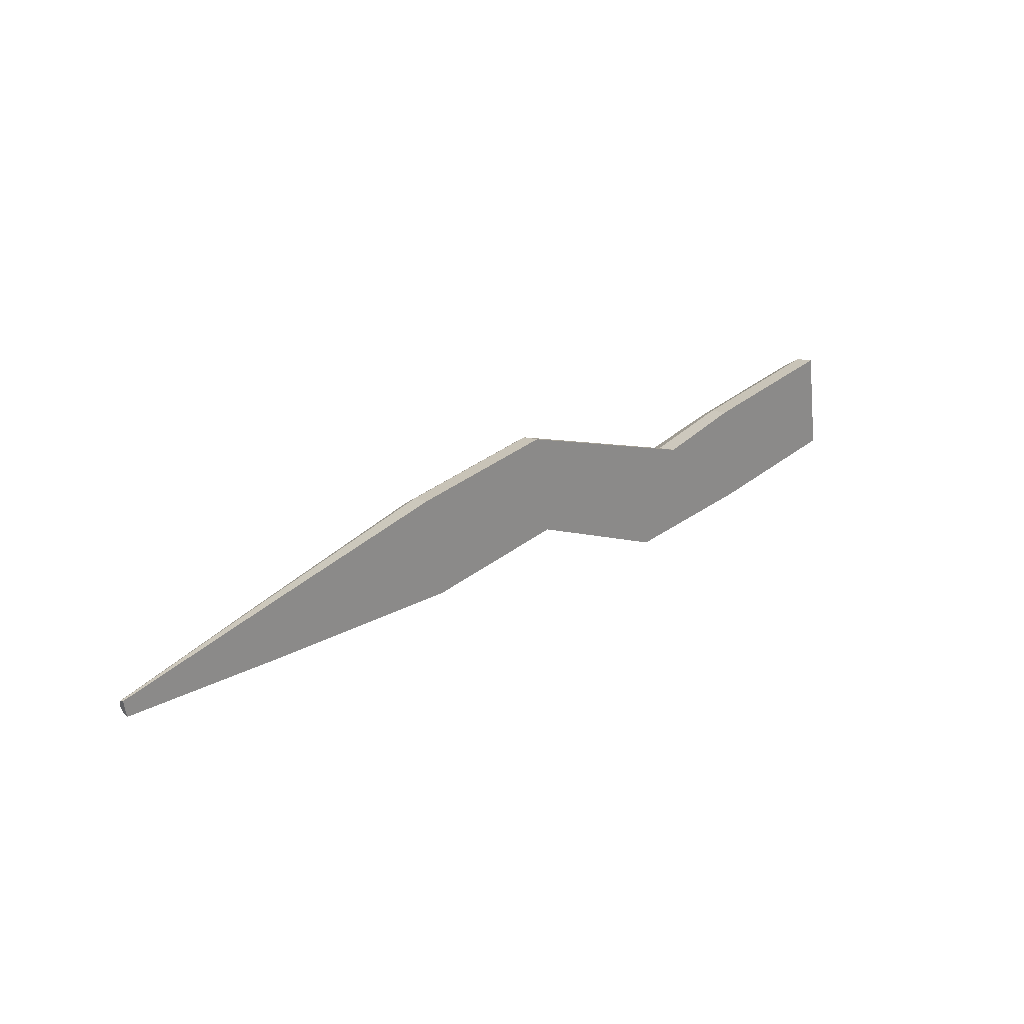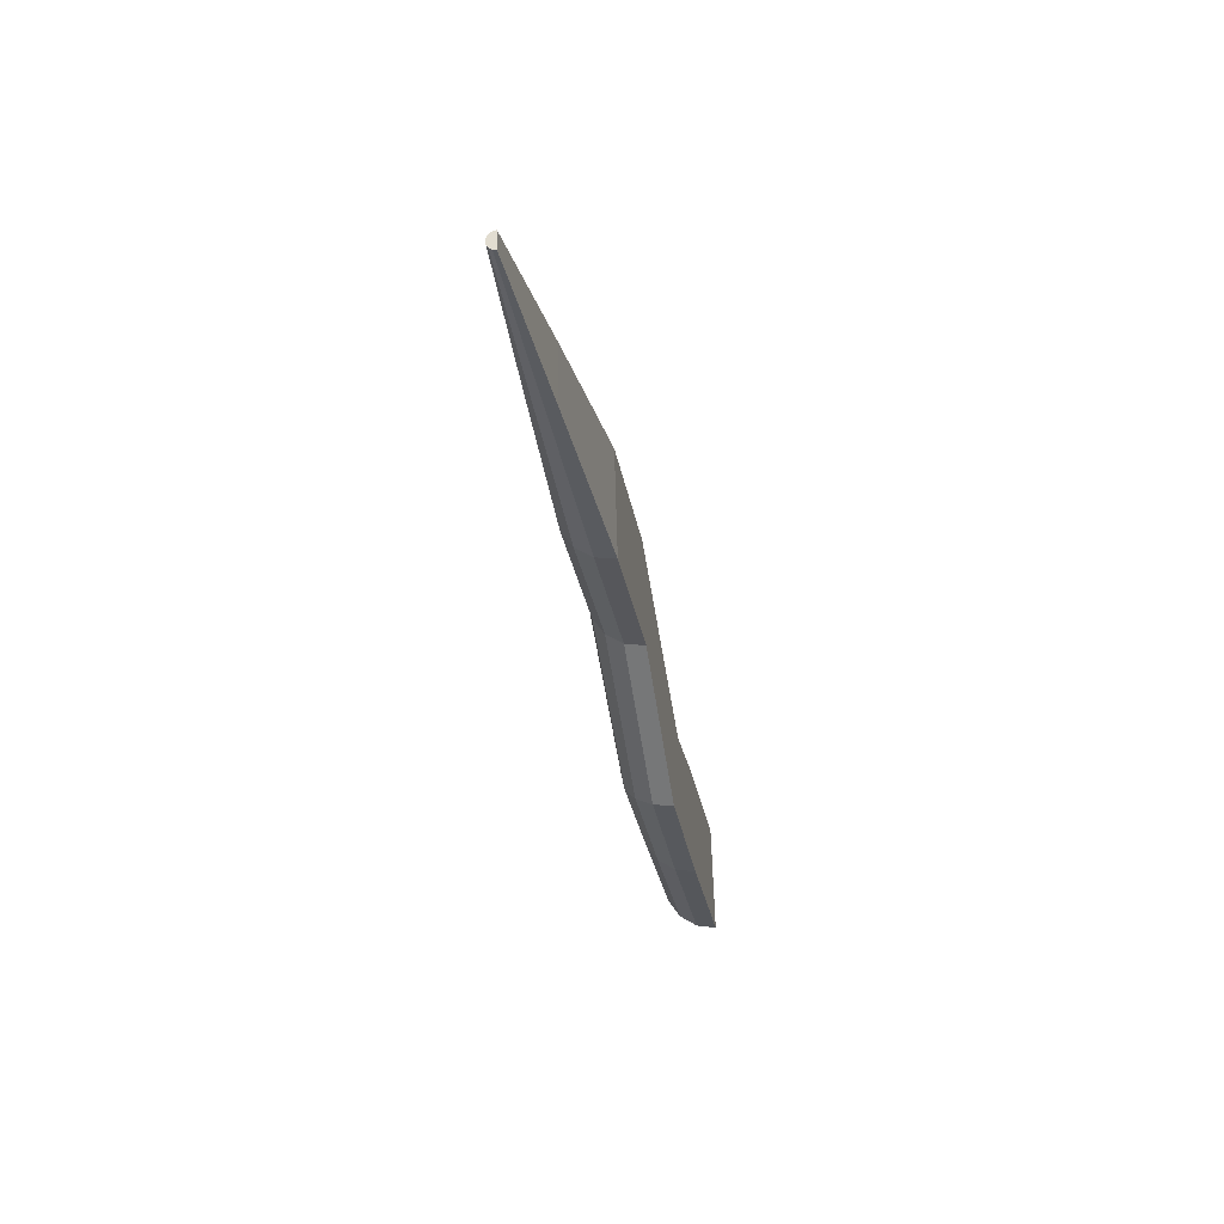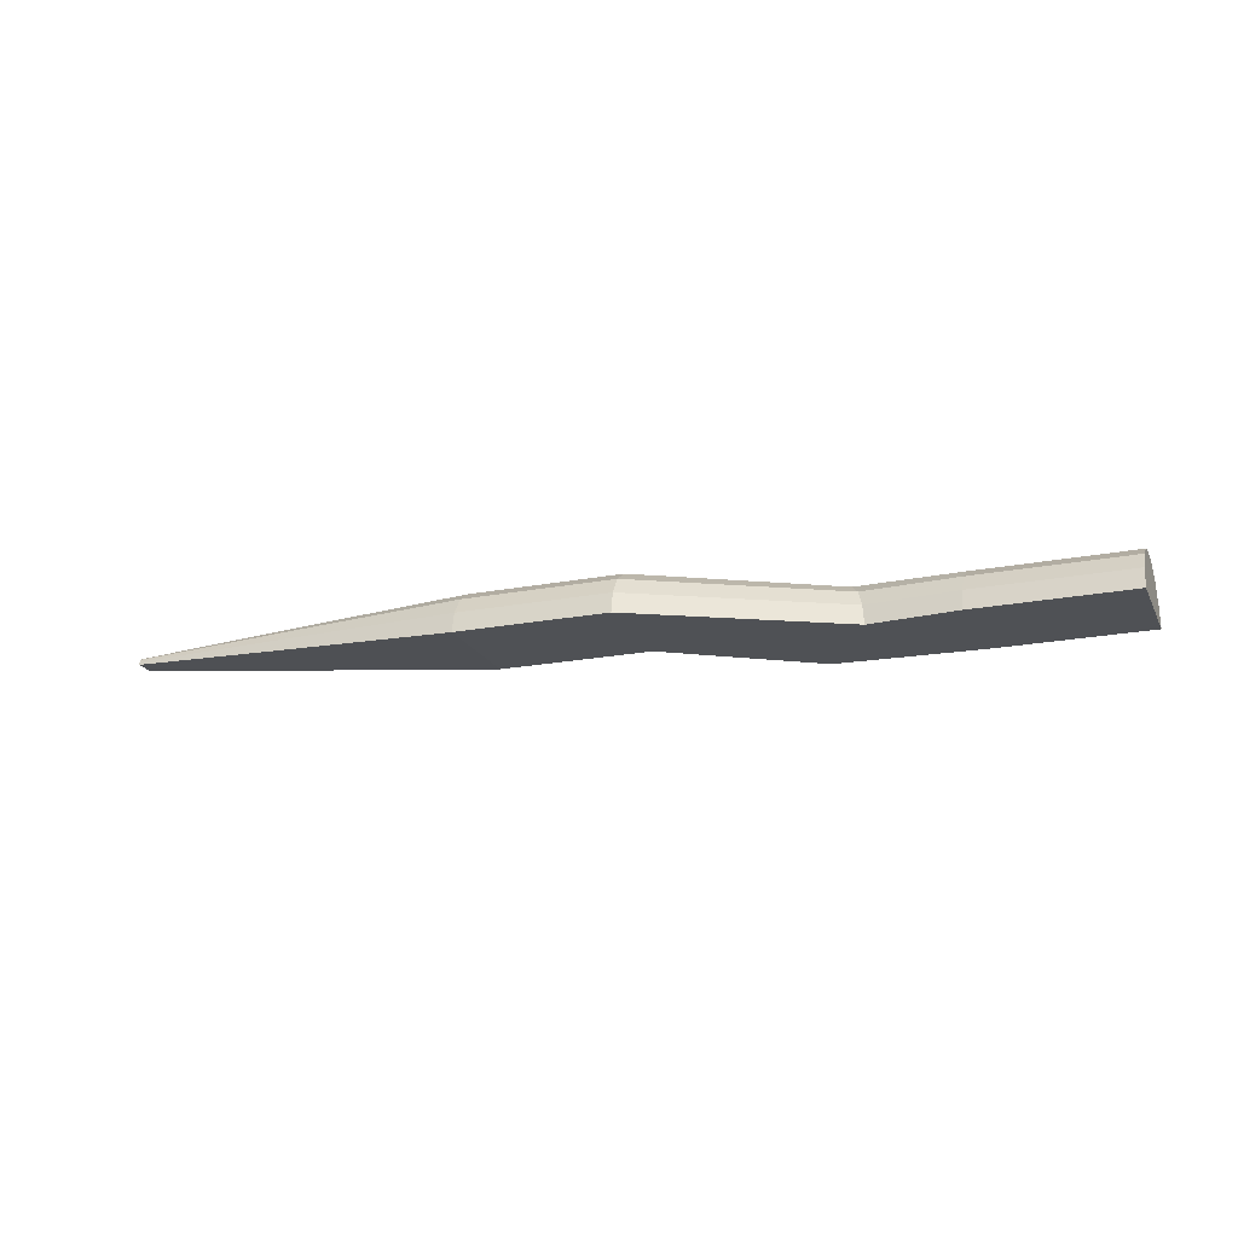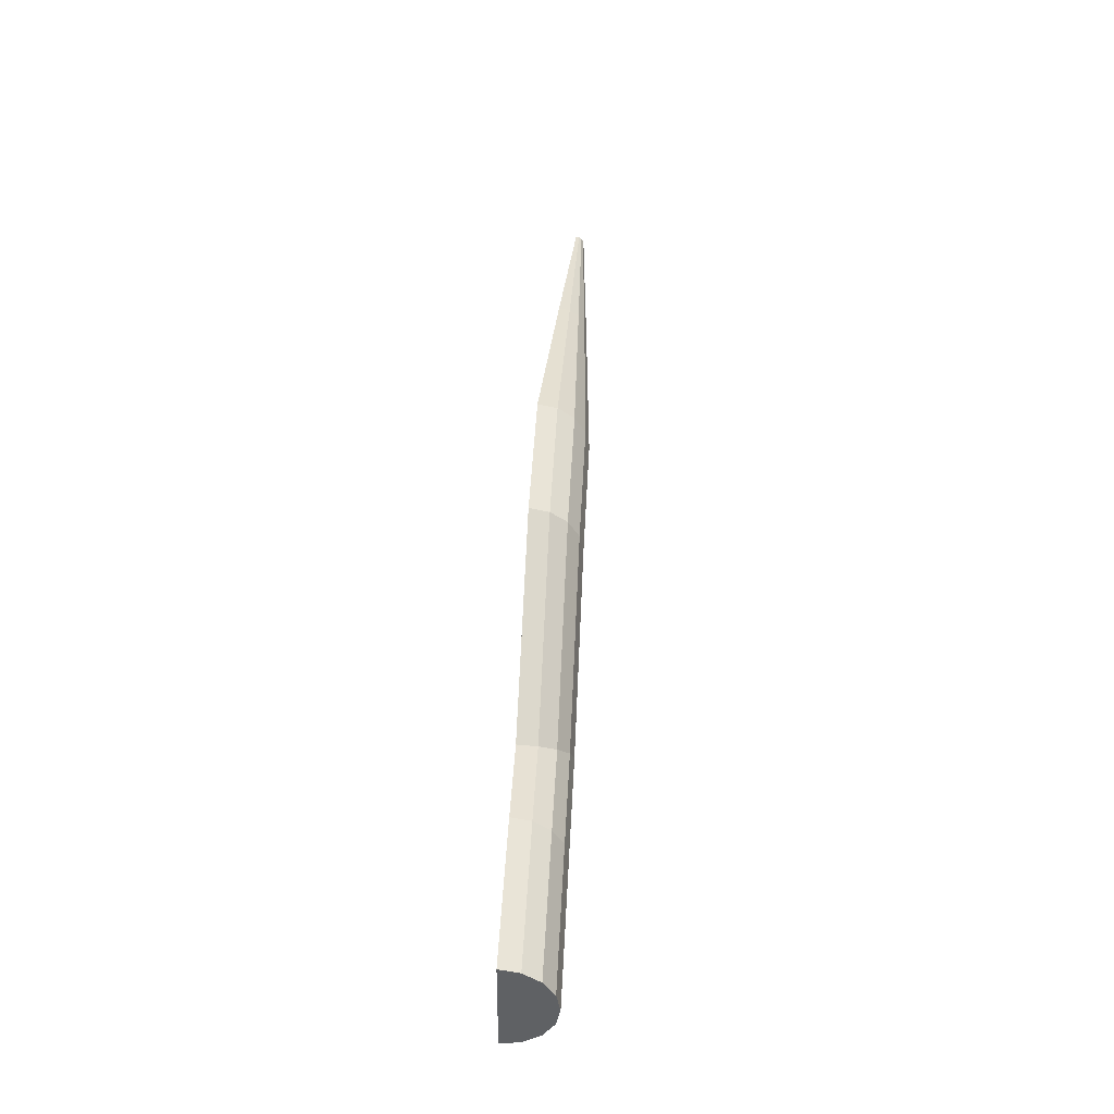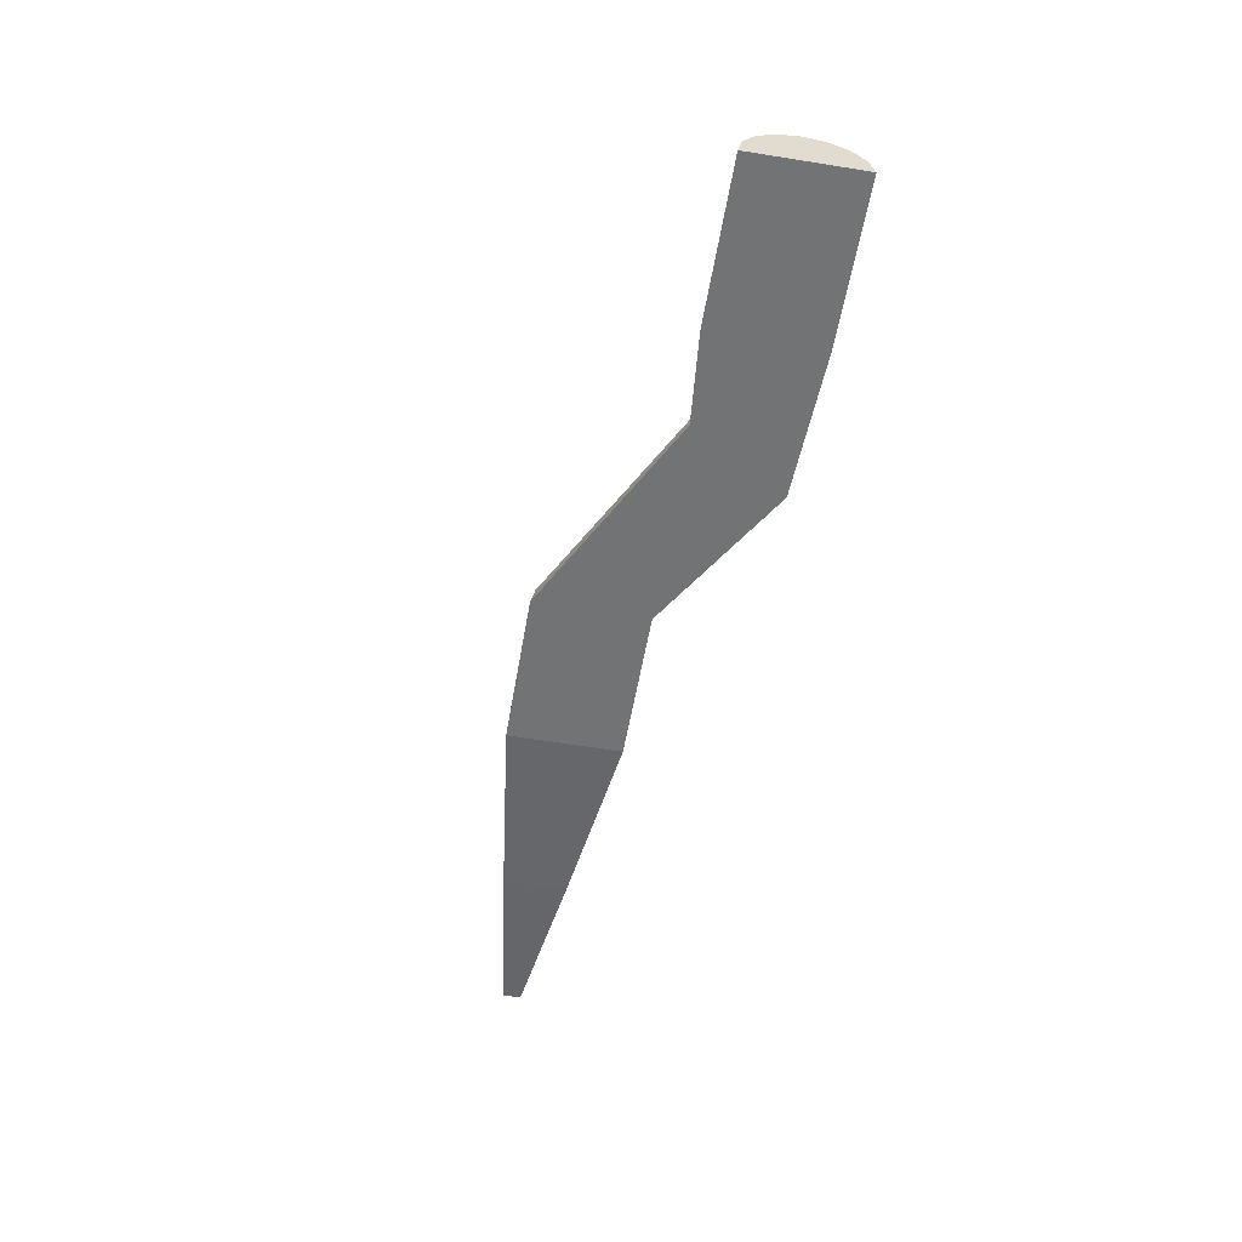
<metadata>
{"format":"obj","ext":"obj","renderer":"f3d","projection":"perspective","resolution":1024,"background":"white","views":[{"elev":25.5,"azim":-42.9,"up":"+Z"},{"elev":-38.4,"azim":-80.1,"up":"+Z"},{"elev":-19.9,"azim":11.3,"up":"+Y"},{"elev":53.0,"azim":92.8,"up":"+Z"},{"elev":-55.9,"azim":71.5,"up":"+Y"}]}
</metadata>
<code>
o Tronc.003
v 7.391 0.09793 0.1712
v 7.104 0.09793 0.1256
v 7.385 0.09047 0.2102
v 7.098 0.09047 0.1646
v 7.38 0.06925 0.2433
v 7.093 0.06925 0.1977
v 7.376 0.03748 0.2653
v 7.089 0.03748 0.2197
v 7.375 0 0.2731
v 7.088 -0 0.2275
v 7.407 0 0.06934
v 7.12 -0 0.02374
v 7.406 0.03748 0.07709
v 7.119 0.03748 0.0315
v 7.403 0.06925 0.09918
v 7.115 0.06925 0.05358
v 7.397 0.09047 0.1322
v 7.11 0.09047 0.08663
v 7.406 0.03748 0.07709
v 7.119 0.03748 0.0315
v 7.403 0.06925 0.09918
v 7.115 0.06925 0.05358
v 6.903 0.09047 0.1283
v 6.889 0.09793 0.0915
v 6.915 0.06925 0.1595
v 6.923 0.03748 0.1803
v 6.926 -0 0.1877
v 6.854 0.03748 0.002667
v 6.852 -0 -0.004652
v 6.863 0.06925 0.02351
v 6.875 0.09047 0.0547
v 6.538 0.09047 0.2646
v 6.544 0.09793 0.2256
v 6.533 0.06925 0.2977
v 6.529 0.03748 0.3198
v 6.528 -0 0.3276
v 6.558 0.03748 0.1314
v 6.559 -0 0.1236
v 6.555 0.06925 0.1535
v 6.55 0.09047 0.1866
v 6.258 0.09047 0.2222
v 6.264 0.09793 0.1832
v 6.253 0.06925 0.2553
v 6.25 0.03748 0.2774
v 6.249 -0 0.2852
v 6.278 0.03748 0.08898
v 6.28 -0 0.08122
v 6.275 0.06925 0.1111
v 6.27 0.09047 0.1442
v 5.911 0.07496 0.1523
v 5.914 0.07918 0.1302
v 5.908 0.06294 0.171
v 5.906 0.04495 0.1835
v 5.906 0.02372 0.1879
v 5.923 0.04495 0.07682
v 5.923 0.02372 0.07243
v 5.921 0.06294 0.08934
v 5.918 0.07496 0.1081
v 5.61 0.06053 0.09058
v 5.611 0.06174 0.08422
v 5.61 0.05707 0.09596
v 5.609 0.0519 0.09956
v 5.609 0.0458 0.1008
v 5.614 0.0519 0.06888
v 5.614 0.0458 0.06762
v 5.613 0.05707 0.07248
v 5.612 0.06053 0.07787
v 6.204 0.06834 0.2433
v 6.155 0.06744 0.2312
v 6.105 0.06654 0.2192
v 6.056 0.06564 0.2072
v 6.007 0.06474 0.1951
v 5.958 0.06384 0.1831
v 5.955 0.04388 0.197
v 6.004 0.04281 0.2104
v 6.054 0.04174 0.2238
v 6.103 0.04068 0.2372
v 6.152 0.03961 0.2506
v 6.201 0.03854 0.264
v 6.224 0.06834 0.108
v 6.174 0.06744 0.1049
v 6.123 0.06654 0.1018
v 6.073 0.06564 0.09866
v 6.022 0.06474 0.09556
v 5.971 0.06384 0.09245
v 5.968 0.07718 0.1132
v 6.018 0.07939 0.1184
v 6.069 0.08161 0.1235
v 6.119 0.08382 0.1287
v 6.169 0.08604 0.1339
v 6.22 0.08826 0.139
v 5.955 0.02033 0.2018
v 6.004 0.01694 0.2157
v 6.053 0.01355 0.2296
v 6.102 0.01017 0.2435
v 6.151 0.006778 0.2574
v 6.2 0.003389 0.2713
v 6.214 0.09525 0.1756
v 6.164 0.09257 0.1681
v 6.114 0.08989 0.1605
v 6.064 0.08722 0.1529
v 6.014 0.08454 0.1453
v 5.964 0.08186 0.1378
v 5.961 0.07718 0.1623
v 6.01 0.07939 0.1723
v 6.06 0.08161 0.1823
v 6.109 0.08382 0.1923
v 6.159 0.08604 0.2022
v 6.209 0.08826 0.2122
v 6.229 0.003389 0.07996
v 6.178 0.006778 0.0787
v 6.127 0.01017 0.07745
v 6.076 0.01355 0.07619
v 6.025 0.01694 0.07494
v 5.974 0.02033 0.07368
v 5.973 0.04388 0.07856
v 6.024 0.04281 0.0803
v 6.075 0.04174 0.08203
v 6.126 0.04068 0.08377
v 6.177 0.03961 0.08551
v 6.228 0.03854 0.08724
v 6.494 0.03748 0.3145
v 6.46 0.03748 0.3092
v 6.425 0.03748 0.3039
v 6.39 0.03748 0.2986
v 6.355 0.03748 0.2933
v 6.32 0.03748 0.288
v 6.285 0.03748 0.2827
v 6.284 -0 0.2905
v 6.319 -0 0.2958
v 6.353 -0 0.3011
v 6.388 -0 0.3064
v 6.423 -0 0.3117
v 6.458 -0 0.317
v 6.493 -0 0.3223
v 6.509 0.09793 0.2203
v 6.474 0.09793 0.215
v 6.439 0.09793 0.2097
v 6.404 0.09793 0.2044
v 6.369 0.09793 0.1991
v 6.334 0.09793 0.1938
v 6.299 0.09793 0.1885
v 6.293 0.09047 0.2275
v 6.328 0.09047 0.2328
v 6.363 0.09047 0.2381
v 6.398 0.09047 0.2434
v 6.433 0.09047 0.2487
v 6.468 0.09047 0.254
v 6.503 0.09047 0.2593
v 6.515 0.09047 0.1813
v 6.48 0.09047 0.176
v 6.445 0.09047 0.1707
v 6.41 0.09047 0.1654
v 6.375 0.09047 0.1601
v 6.34 0.09047 0.1548
v 6.305 0.09047 0.1495
v 6.524 -0 0.1183
v 6.489 -0 0.113
v 6.454 -0 0.1077
v 6.419 -0 0.1024
v 6.384 -0 0.09712
v 6.349 -0 0.09182
v 6.315 -0 0.08652
v 6.313 0.03748 0.09428
v 6.348 0.03748 0.09958
v 6.383 0.03748 0.1049
v 6.418 0.03748 0.1102
v 6.453 0.03748 0.1155
v 6.488 0.03748 0.1208
v 6.523 0.03748 0.1261
v 6.288 0.06925 0.2606
v 6.323 0.06925 0.2659
v 6.358 0.06925 0.2712
v 6.393 0.06925 0.2765
v 6.428 0.06925 0.2818
v 6.463 0.06925 0.2871
v 6.498 0.06925 0.2924
v 6.31 0.06925 0.1164
v 6.345 0.06925 0.1217
v 6.38 0.06925 0.127
v 6.415 0.06925 0.1323
v 6.45 0.06925 0.1376
v 6.485 0.06925 0.1429
v 6.52 0.06925 0.1482
f 1 2 4 3
f 3 4 6 5
f 5 6 8 7
f 7 8 10 9
f 11 12 14 13
f 13 14 16 15
f 15 16 18 17
f 17 18 2 1
f 10 8 26 27
f 1 3 5 7 9 11 13 15 17
f 9 10 12 11
f 19 20 22 21
f 28 29 38 37
f 4 2 24 23
f 16 14 28 30
f 8 6 25 26
f 12 10 27 29
f 14 12 29 28
f 6 4 23 25
f 2 18 31 24
f 18 16 30 31
f 129 128 44 45
f 25 23 32 34
f 29 27 36 38
f 30 28 37 39
f 26 25 34 35
f 31 30 39 40
f 27 26 35 36
f 23 24 33 32
f 24 31 40 33
f 74 73 52 53
f 143 142 42 41
f 142 156 49 42
f 164 163 47 46
f 171 143 41 43
f 163 129 45 47
f 178 164 46 48
f 128 171 43 44
f 156 178 48 49
f 52 50 59 61
f 86 85 57 58
f 92 74 53 54
f 104 103 51 50
f 103 86 58 51
f 116 115 56 55
f 73 104 50 52
f 115 92 54 56
f 85 116 55 57
f 59 60 67 66 64 65 63 62 61
f 56 54 63 65
f 57 55 64 66
f 53 52 61 62
f 58 57 66 67
f 54 53 62 63
f 50 51 60 59
f 51 58 67 60
f 55 56 65 64
f 48 46 121 80
f 80 121 120 81
f 81 120 119 82
f 82 119 118 83
f 83 118 117 84
f 84 117 116 85
f 47 45 97 110
f 110 97 96 111
f 111 96 95 112
f 112 95 94 113
f 113 94 93 114
f 114 93 92 115
f 43 41 109 68
f 68 109 108 69
f 69 108 107 70
f 70 107 106 71
f 71 106 105 72
f 72 105 104 73
f 46 47 110 121
f 121 110 111 120
f 120 111 112 119
f 119 112 113 118
f 118 113 114 117
f 117 114 115 116
f 42 49 91 98
f 98 91 90 99
f 99 90 89 100
f 100 89 88 101
f 101 88 87 102
f 102 87 86 103
f 41 42 98 109
f 109 98 99 108
f 108 99 100 107
f 107 100 101 106
f 106 101 102 105
f 105 102 103 104
f 45 44 79 97
f 97 79 78 96
f 96 78 77 95
f 95 77 76 94
f 94 76 75 93
f 93 75 74 92
f 49 48 80 91
f 91 80 81 90
f 90 81 82 89
f 89 82 83 88
f 88 83 84 87
f 87 84 85 86
f 44 43 68 79
f 79 68 69 78
f 78 69 70 77
f 77 70 71 76
f 76 71 72 75
f 75 72 73 74
f 40 39 184 150
f 150 184 183 151
f 151 183 182 152
f 152 182 181 153
f 153 181 180 154
f 154 180 179 155
f 155 179 178 156
f 35 34 177 122
f 122 177 176 123
f 123 176 175 124
f 124 175 174 125
f 125 174 173 126
f 126 173 172 127
f 127 172 171 128
f 39 37 170 184
f 184 170 169 183
f 183 169 168 182
f 182 168 167 181
f 181 167 166 180
f 180 166 165 179
f 179 165 164 178
f 38 36 135 157
f 157 135 134 158
f 158 134 133 159
f 159 133 132 160
f 160 132 131 161
f 161 131 130 162
f 162 130 129 163
f 34 32 149 177
f 177 149 148 176
f 176 148 147 175
f 175 147 146 174
f 174 146 145 173
f 173 145 144 172
f 172 144 143 171
f 37 38 157 170
f 170 157 158 169
f 169 158 159 168
f 168 159 160 167
f 167 160 161 166
f 166 161 162 165
f 165 162 163 164
f 33 40 150 136
f 136 150 151 137
f 137 151 152 138
f 138 152 153 139
f 139 153 154 140
f 140 154 155 141
f 141 155 156 142
f 32 33 136 149
f 149 136 137 148
f 148 137 138 147
f 147 138 139 146
f 146 139 140 145
f 145 140 141 144
f 144 141 142 143
f 36 35 122 135
f 135 122 123 134
f 134 123 124 133
f 133 124 125 132
f 132 125 126 131
f 131 126 127 130
f 130 127 128 129

</code>
